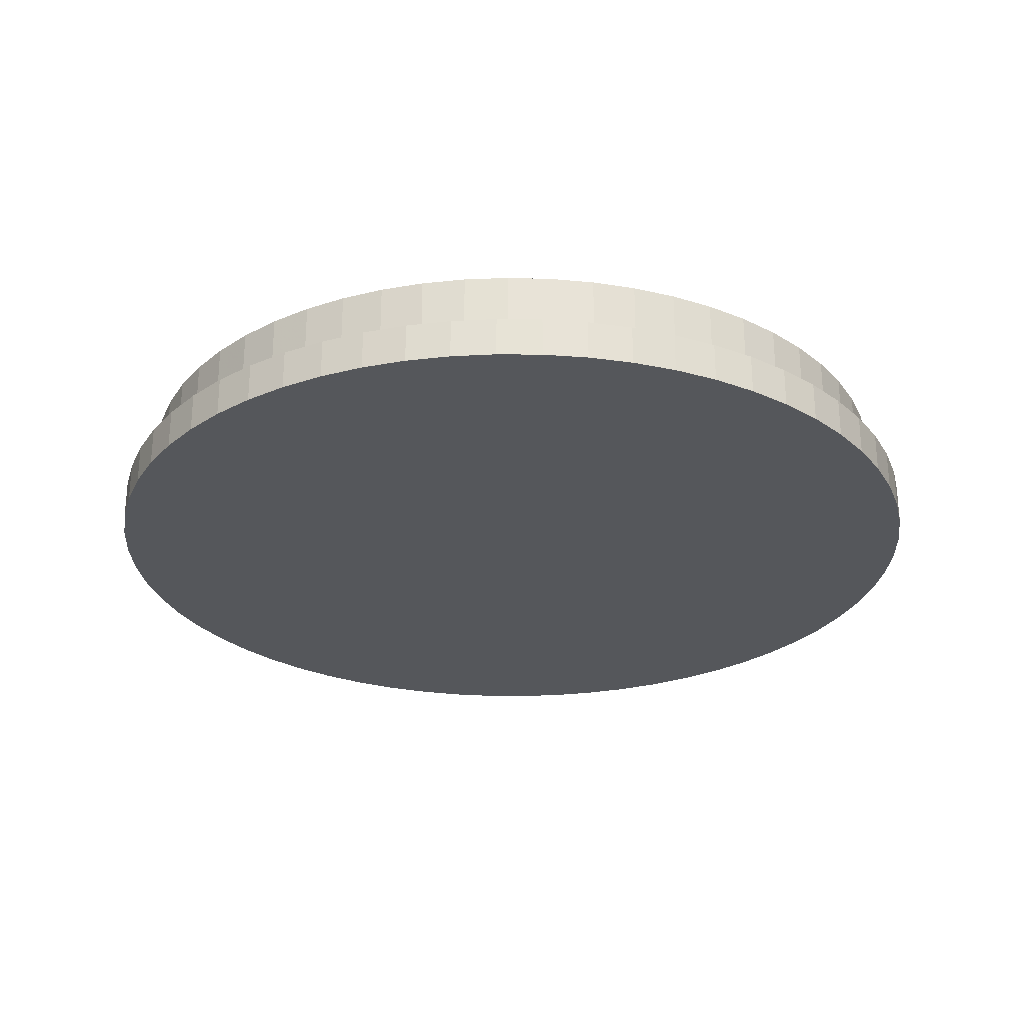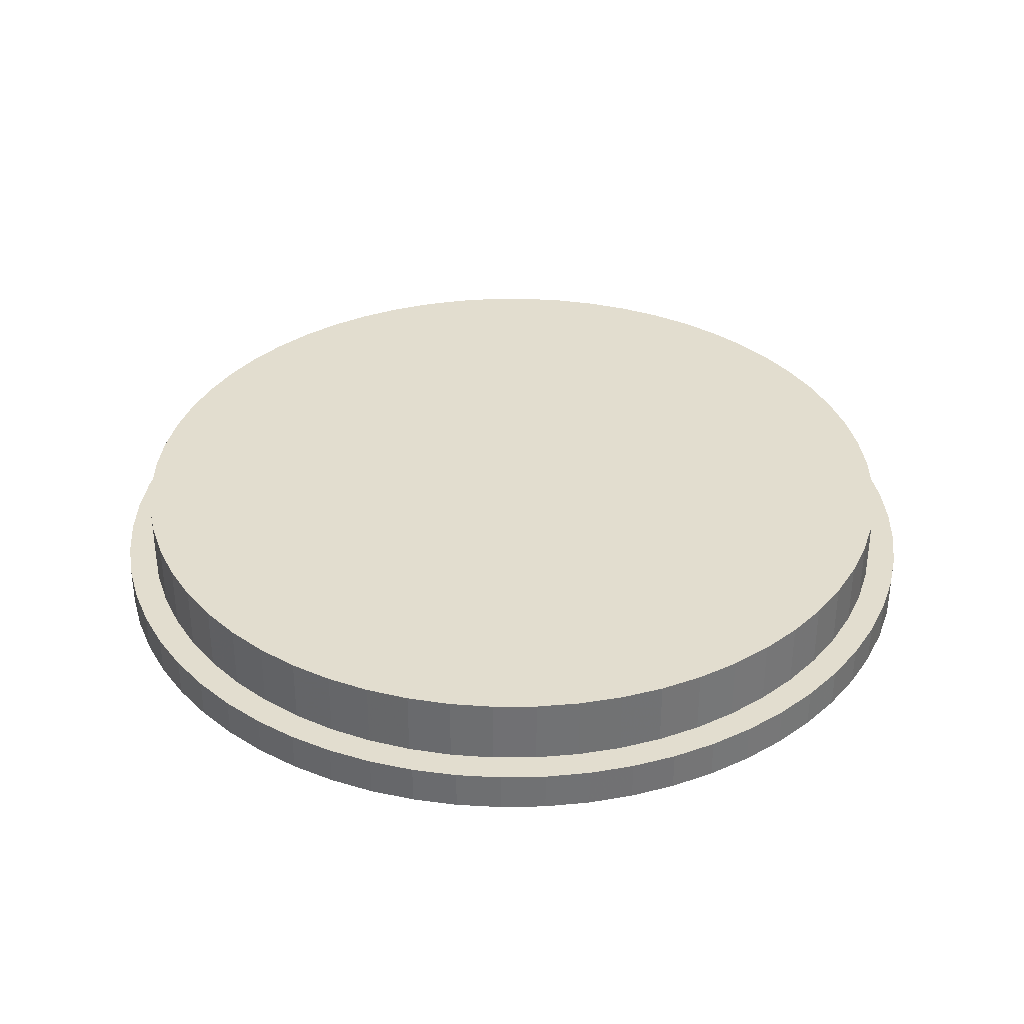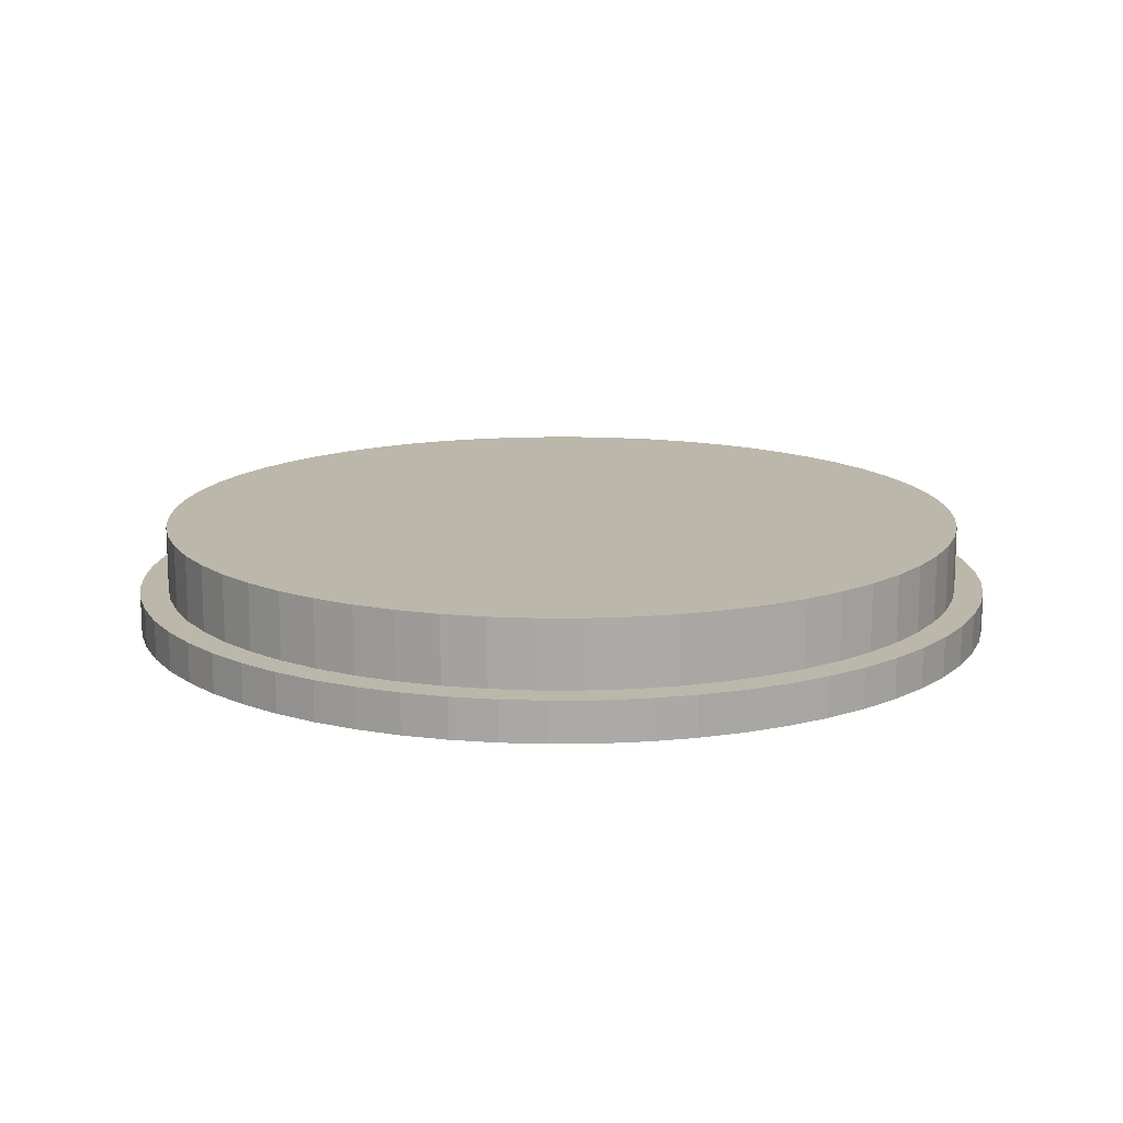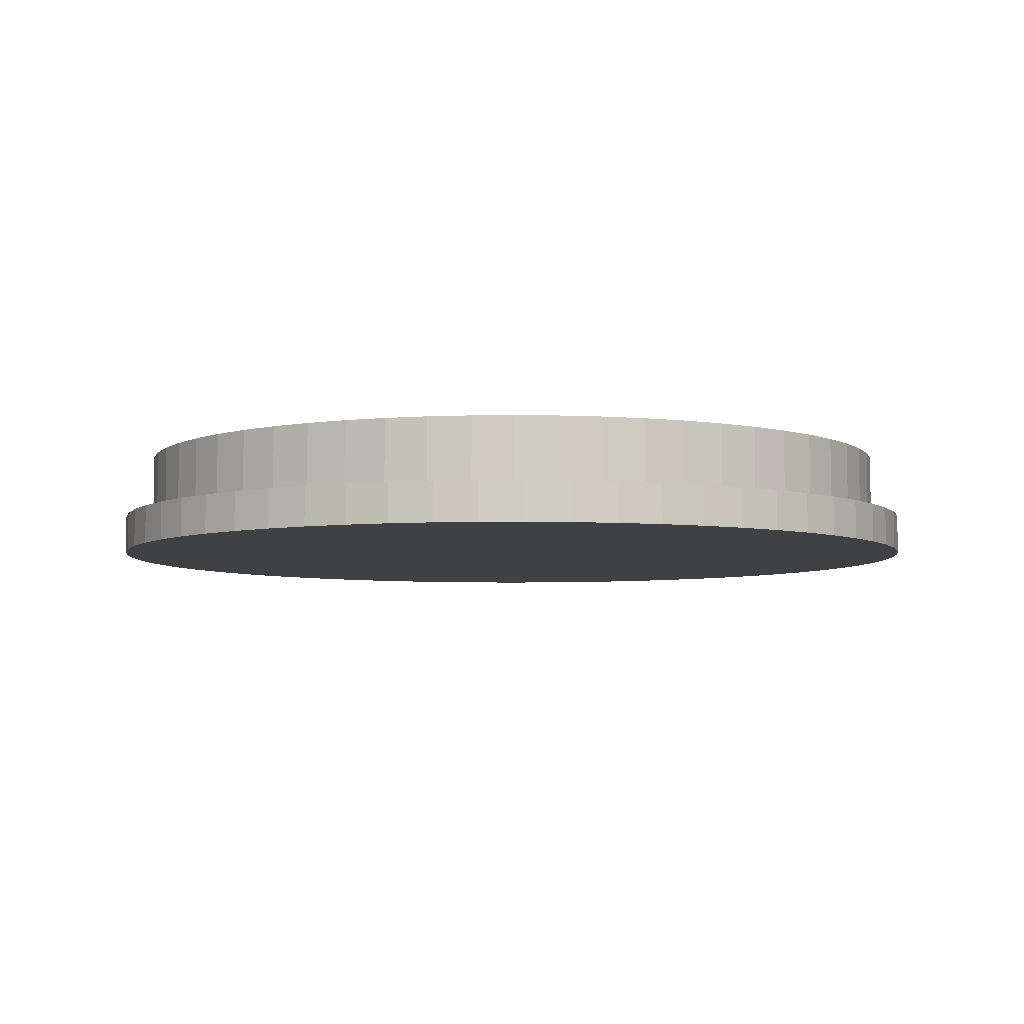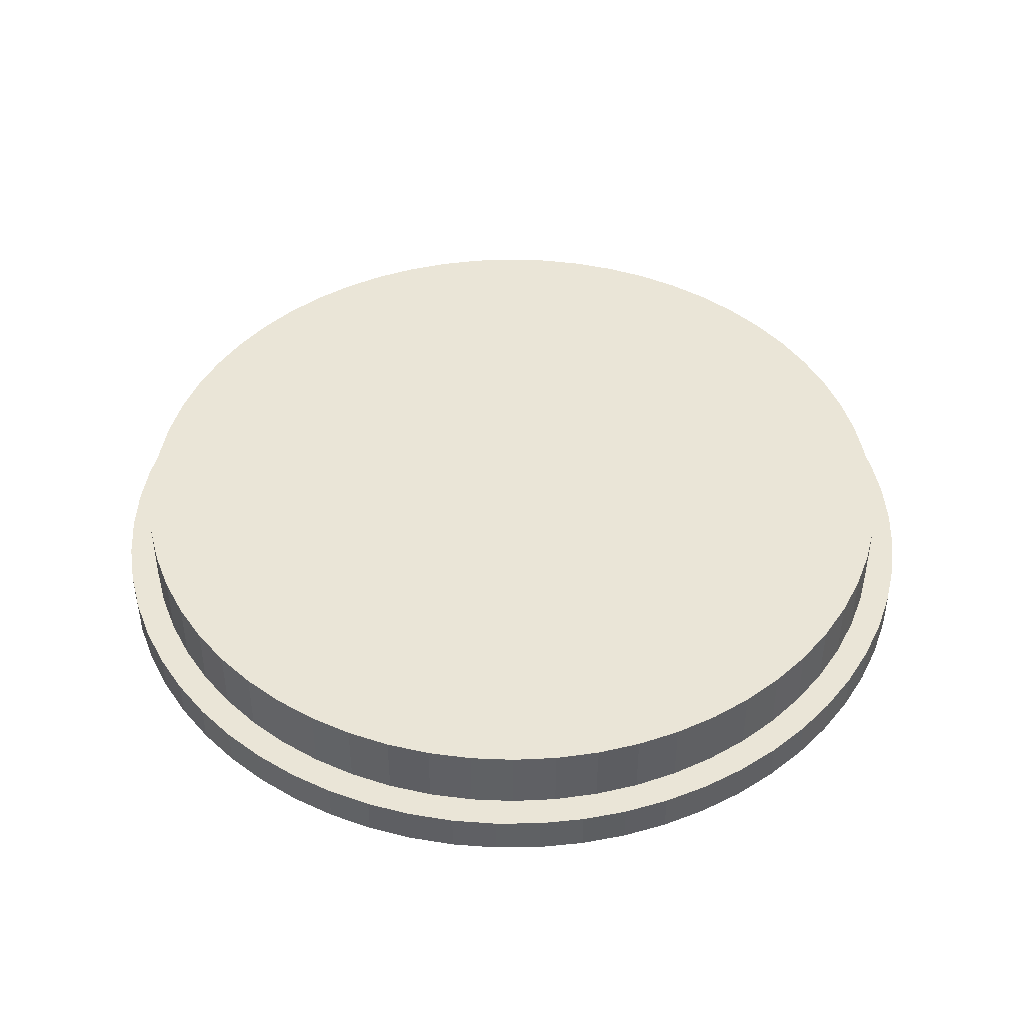
<metadata>
{"format":"obj","ext":"obj","renderer":"f3d","projection":"perspective","resolution":1024,"background":"white","views":[{"elev":-26.9,"azim":42.6,"up":"+Y"},{"elev":35.0,"azim":-33.4,"up":"+Y"},{"elev":14.3,"azim":-50.8,"up":"+Y"},{"elev":-5.7,"azim":137.6,"up":"+Y"},{"elev":44.2,"azim":-108.2,"up":"+Y"}]}
</metadata>
<code>
g
v 33.1 0 0
v 36.45 3 0.1698
v 36.45 0 0.1698
v 39.76 3 0.6776
v 39.76 0 0.6776
v 43.01 3 1.518
v 43.01 0 1.518
v 46.15 3 2.682
v 46.15 0 2.682
v 49.16 3 4.159
v 49.16 0 4.159
v 52.01 3 5.933
v 52.01 0 5.933
v 54.66 3 7.985
v 54.66 0 7.985
v 57.09 3 10.3
v 57.09 0 10.3
v 59.27 3 12.84
v 59.27 0 12.84
v 61.19 3 15.59
v 61.19 0 15.59
v 62.82 3 18.52
v 62.82 0 18.52
v 64.14 3 21.6
v 64.14 0 21.6
v 65.14 3 24.8
v 65.14 0 24.8
v 65.82 3 28.09
v 65.82 0 28.09
v 66.16 3 31.42
v 66.16 0 31.42
v 66.16 3 34.78
v 66.16 0 34.78
v 65.82 3 38.11
v 65.82 0 38.11
v 65.14 3 41.4
v 65.14 0 41.4
v 64.14 3 44.6
v 64.14 0 44.6
v 62.82 3 47.68
v 62.82 0 47.68
v 61.19 3 50.61
v 61.19 0 50.61
v 59.27 3 53.36
v 59.27 0 53.36
v 57.09 3 55.9
v 57.09 0 55.9
v 54.66 3 58.21
v 54.66 0 58.21
v 52.01 3 60.27
v 52.01 0 60.27
v 49.16 3 62.04
v 49.16 0 62.04
v 46.15 3 63.52
v 46.15 0 63.52
v 43.01 3 64.68
v 43.01 0 64.68
v 39.76 3 65.52
v 39.76 0 65.52
v 36.45 3 66.03
v 36.45 0 66.03
v 33.1 3 66.2
v 33.1 0 66.2
v 29.75 3 66.03
v 29.75 0 66.03
v 26.44 3 65.52
v 26.44 0 65.52
v 23.19 3 64.68
v 23.19 0 64.68
v 20.05 3 63.52
v 20.05 0 63.52
v 17.04 3 62.04
v 17.04 0 62.04
v 14.19 3 60.27
v 14.19 0 60.27
v 11.54 3 58.21
v 11.54 0 58.21
v 9.109 3 55.9
v 9.109 0 55.9
v 6.925 3 53.36
v 6.925 0 53.36
v 5.01 3 50.61
v 5.01 0 50.61
v 3.383 3 47.68
v 3.383 0 47.68
v 2.06 3 44.6
v 2.06 0 44.6
v 1.057 3 41.4
v 1.057 0 41.4
v 0.3817 3 38.11
v 0.3817 0 38.11
v 0.04249 3 34.78
v 0.04249 0 34.78
v 0.04249 3 31.42
v 0.04249 0 31.42
v 0.3817 3 28.09
v 0.3817 0 28.09
v 1.057 3 24.8
v 1.057 0 24.8
v 2.06 3 21.6
v 2.06 0 21.6
v 3.383 3 18.52
v 3.383 0 18.52
v 5.01 3 15.59
v 5.01 0 15.59
v 6.925 3 12.84
v 6.925 0 12.84
v 9.109 3 10.3
v 9.109 0 10.3
v 11.54 3 7.985
v 11.54 0 7.985
v 14.19 3 5.933
v 14.19 0 5.933
v 17.04 3 4.159
v 17.04 0 4.159
v 20.05 3 2.682
v 20.05 0 2.682
v 23.19 3 1.518
v 23.19 0 1.518
v 26.44 3 0.6776
v 26.44 0 0.6776
v 29.75 3 0.1698
v 29.75 0 0.1698
v 33.1 3 0
v 64 3 33.1
v 63.83 3 29.87
v 63.32 3 26.68
v 62.49 3 23.55
v 61.33 3 20.53
v 59.86 3 17.65
v 58.1 3 14.94
v 56.06 3 12.42
v 53.78 3 10.14
v 51.26 3 8.101
v 48.55 3 6.34
v 45.67 3 4.871
v 42.65 3 3.712
v 39.52 3 2.875
v 36.33 3 2.369
v 33.1 3 2.2
v 29.87 3 2.369
v 26.68 3 2.875
v 23.55 3 3.712
v 20.53 3 4.871
v 17.65 3 6.34
v 14.94 3 8.101
v 12.42 3 10.14
v 10.14 3 12.42
v 8.101 3 14.94
v 6.34 3 17.65
v 4.871 3 20.53
v 3.712 3 23.55
v 2.875 3 26.68
v 2.369 3 29.87
v 2.2 3 33.1
v 2.369 3 36.33
v 2.875 3 39.52
v 3.712 3 42.65
v 4.871 3 45.67
v 6.34 3 48.55
v 8.101 3 51.26
v 10.14 3 53.78
v 12.42 3 56.06
v 14.94 3 58.1
v 17.65 3 59.86
v 20.53 3 61.33
v 23.55 3 62.49
v 26.68 3 63.32
v 29.87 3 63.83
v 33.1 3 64
v 36.33 3 63.83
v 39.52 3 63.32
v 42.65 3 62.49
v 45.67 3 61.33
v 48.55 3 59.86
v 51.26 3 58.1
v 53.78 3 56.06
v 56.06 3 53.78
v 58.1 3 51.26
v 59.86 3 48.55
v 61.33 3 45.67
v 62.49 3 42.65
v 63.32 3 39.52
v 63.83 3 36.33
v 33.1 0 33.1
v 36.33 8 2.369
v 39.52 8 2.875
v 42.65 8 3.712
v 45.67 8 4.871
v 48.55 8 6.34
v 51.26 8 8.101
v 53.78 8 10.14
v 56.06 8 12.42
v 58.1 8 14.94
v 59.86 8 17.65
v 61.33 8 20.53
v 62.49 8 23.55
v 63.32 8 26.68
v 63.83 8 29.87
v 64 8 33.1
v 63.83 8 36.33
v 63.32 8 39.52
v 62.49 8 42.65
v 61.33 8 45.67
v 59.86 8 48.55
v 58.1 8 51.26
v 56.06 8 53.78
v 53.78 8 56.06
v 51.26 8 58.1
v 48.55 8 59.86
v 45.67 8 61.33
v 42.65 8 62.49
v 39.52 8 63.32
v 36.33 8 63.83
v 33.1 8 64
v 29.87 8 63.83
v 26.68 8 63.32
v 23.55 8 62.49
v 20.53 8 61.33
v 17.65 8 59.86
v 14.94 8 58.1
v 12.42 8 56.06
v 10.14 8 53.78
v 8.101 8 51.26
v 6.34 8 48.55
v 4.871 8 45.67
v 3.712 8 42.65
v 2.875 8 39.52
v 2.369 8 36.33
v 2.2 8 33.1
v 2.369 8 29.87
v 2.875 8 26.68
v 3.712 8 23.55
v 4.871 8 20.53
v 6.34 8 17.65
v 8.101 8 14.94
v 10.14 8 12.42
v 12.42 8 10.14
v 14.94 8 8.101
v 17.65 8 6.34
v 20.53 8 4.871
v 23.55 8 3.712
v 26.68 8 2.875
v 29.87 8 2.369
v 33.1 8 2.2
v 33.1 8 33.1
f 1 2 3
f 3 2 4
f 3 4 5
f 5 4 6
f 5 6 7
f 7 6 8
f 7 8 9
f 9 8 10
f 9 10 11
f 11 10 12
f 11 12 13
f 13 12 14
f 13 14 15
f 15 14 16
f 15 16 17
f 17 16 18
f 17 18 19
f 19 18 20
f 19 20 21
f 21 20 22
f 21 22 23
f 23 22 24
f 23 24 25
f 25 24 26
f 25 26 27
f 27 26 28
f 27 28 29
f 29 28 30
f 29 30 31
f 31 30 32
f 31 32 33
f 33 32 34
f 33 34 35
f 35 34 36
f 35 36 37
f 37 36 38
f 37 38 39
f 39 38 40
f 39 40 41
f 41 40 42
f 41 42 43
f 43 42 44
f 43 44 45
f 45 44 46
f 45 46 47
f 47 46 48
f 47 48 49
f 49 48 50
f 49 50 51
f 51 50 52
f 51 52 53
f 53 52 54
f 53 54 55
f 55 54 56
f 55 56 57
f 57 56 58
f 57 58 59
f 59 58 60
f 59 60 61
f 61 60 62
f 61 62 63
f 63 62 64
f 63 64 65
f 65 64 66
f 65 66 67
f 67 66 68
f 67 68 69
f 69 68 70
f 69 70 71
f 71 70 72
f 71 72 73
f 73 72 74
f 73 74 75
f 75 74 76
f 75 76 77
f 77 76 78
f 77 78 79
f 79 78 80
f 79 80 81
f 81 80 82
f 81 82 83
f 83 82 84
f 83 84 85
f 85 84 86
f 85 86 87
f 87 86 88
f 87 88 89
f 89 88 90
f 89 90 91
f 91 90 92
f 91 92 93
f 93 92 94
f 93 94 95
f 95 94 96
f 95 96 97
f 97 96 98
f 97 98 99
f 99 98 100
f 99 100 101
f 101 100 102
f 101 102 103
f 103 102 104
f 103 104 105
f 105 104 106
f 105 106 107
f 107 106 108
f 107 108 109
f 109 108 110
f 109 110 111
f 111 110 112
f 111 112 113
f 113 112 114
f 113 114 115
f 115 114 116
f 115 116 117
f 117 116 118
f 117 118 119
f 119 118 120
f 119 120 121
f 121 120 122
f 121 122 123
f 123 122 124
f 123 124 1
f 1 124 2
f 125 30 126
f 126 30 28
f 126 28 127
f 127 28 26
f 127 26 128
f 128 26 24
f 128 24 129
f 129 24 22
f 129 22 130
f 130 22 20
f 130 20 131
f 131 20 18
f 131 18 132
f 132 18 16
f 132 16 133
f 133 16 14
f 133 14 134
f 134 14 12
f 134 12 135
f 135 12 10
f 135 10 136
f 136 10 8
f 136 8 137
f 137 8 6
f 137 6 138
f 138 6 4
f 138 4 139
f 139 4 2
f 139 2 140
f 140 2 124
f 140 124 141
f 141 124 122
f 141 122 142
f 142 122 120
f 142 120 143
f 143 120 118
f 143 118 144
f 144 118 116
f 144 116 145
f 145 116 114
f 145 114 146
f 146 114 112
f 146 112 147
f 147 112 110
f 147 110 148
f 148 110 108
f 148 108 149
f 149 108 106
f 149 106 150
f 150 106 104
f 150 104 151
f 151 104 102
f 151 102 152
f 152 102 100
f 152 100 153
f 153 100 98
f 153 98 154
f 154 98 96
f 154 96 155
f 96 94 155
f 155 94 92
f 155 92 156
f 156 92 90
f 156 90 157
f 157 90 88
f 157 88 158
f 158 88 86
f 158 86 159
f 159 86 84
f 159 84 160
f 160 84 82
f 160 82 161
f 161 82 80
f 161 80 162
f 162 80 78
f 162 78 163
f 163 78 76
f 163 76 164
f 164 76 74
f 164 74 165
f 165 74 72
f 165 72 166
f 166 72 70
f 166 70 167
f 167 70 68
f 167 68 168
f 168 68 66
f 168 66 169
f 169 66 64
f 169 64 170
f 170 64 62
f 170 62 171
f 171 62 60
f 171 60 172
f 172 60 58
f 172 58 173
f 173 58 56
f 173 56 174
f 174 56 54
f 174 54 175
f 175 54 52
f 175 52 176
f 176 52 50
f 176 50 177
f 177 50 48
f 177 48 178
f 178 48 46
f 178 46 179
f 179 46 44
f 179 44 180
f 180 44 42
f 180 42 181
f 181 42 40
f 181 40 182
f 182 40 38
f 182 38 183
f 183 38 36
f 183 36 184
f 184 36 34
f 184 34 125
f 125 34 32
f 125 32 30
f 63 65 185
f 63 185 61
f 55 57 185
f 185 57 59
f 185 59 61
f 49 51 185
f 185 51 53
f 185 53 55
f 43 45 185
f 185 45 47
f 185 47 49
f 37 39 185
f 185 39 41
f 185 41 43
f 31 33 185
f 185 33 35
f 185 35 37
f 25 27 185
f 185 27 29
f 185 29 31
f 19 21 185
f 185 21 23
f 185 23 25
f 13 15 185
f 185 15 17
f 185 17 19
f 7 9 185
f 185 9 11
f 185 11 13
f 1 3 185
f 185 3 5
f 185 5 7
f 119 121 185
f 185 121 123
f 185 123 1
f 113 115 185
f 185 115 117
f 185 117 119
f 107 109 185
f 185 109 111
f 185 111 113
f 101 103 185
f 185 103 105
f 185 105 107
f 95 97 185
f 185 97 99
f 185 99 101
f 89 91 185
f 185 91 93
f 185 93 95
f 83 85 185
f 185 85 87
f 185 87 89
f 77 79 185
f 185 79 81
f 185 81 83
f 71 73 185
f 185 73 75
f 185 75 77
f 65 67 185
f 185 67 69
f 185 69 71
f 140 186 139
f 139 186 187
f 139 187 138
f 138 187 188
f 138 188 137
f 137 188 189
f 137 189 136
f 136 189 190
f 136 190 135
f 135 190 191
f 135 191 134
f 134 191 192
f 134 192 133
f 133 192 193
f 133 193 132
f 132 193 194
f 132 194 131
f 131 194 195
f 131 195 130
f 130 195 196
f 130 196 129
f 129 196 197
f 129 197 128
f 128 197 198
f 128 198 127
f 127 198 199
f 127 199 126
f 126 199 200
f 126 200 125
f 125 200 201
f 125 201 184
f 184 201 202
f 184 202 183
f 183 202 203
f 183 203 182
f 182 203 204
f 182 204 181
f 181 204 205
f 181 205 180
f 180 205 206
f 180 206 179
f 179 206 207
f 179 207 178
f 178 207 208
f 178 208 177
f 177 208 209
f 177 209 176
f 176 209 210
f 176 210 175
f 175 210 211
f 175 211 174
f 174 211 212
f 174 212 173
f 173 212 213
f 173 213 172
f 172 213 214
f 172 214 171
f 171 214 215
f 171 215 170
f 170 215 216
f 170 216 169
f 169 216 217
f 169 217 168
f 168 217 218
f 168 218 167
f 167 218 219
f 167 219 166
f 166 219 220
f 166 220 165
f 165 220 221
f 165 221 164
f 164 221 222
f 164 222 163
f 163 222 223
f 163 223 162
f 162 223 224
f 162 224 161
f 161 224 225
f 161 225 160
f 160 225 226
f 160 226 159
f 159 226 227
f 159 227 158
f 158 227 228
f 158 228 157
f 157 228 229
f 157 229 156
f 156 229 230
f 156 230 155
f 155 230 231
f 155 231 154
f 154 231 232
f 154 232 153
f 153 232 233
f 153 233 152
f 152 233 234
f 152 234 151
f 151 234 235
f 151 235 150
f 150 235 236
f 150 236 149
f 149 236 237
f 149 237 148
f 148 237 238
f 148 238 147
f 147 238 239
f 147 239 146
f 146 239 240
f 146 240 145
f 145 240 241
f 145 241 144
f 144 241 242
f 144 242 143
f 143 242 243
f 143 243 142
f 142 243 244
f 142 244 141
f 141 244 245
f 141 245 140
f 140 245 186
f 217 216 246
f 246 216 215
f 246 215 214
f 220 219 246
f 246 219 218
f 246 218 217
f 223 222 246
f 246 222 221
f 246 221 220
f 226 225 246
f 246 225 224
f 246 224 223
f 229 228 246
f 246 228 227
f 246 227 226
f 232 231 246
f 246 231 230
f 246 230 229
f 235 234 246
f 246 234 233
f 246 233 232
f 238 237 246
f 246 237 236
f 246 236 235
f 241 240 246
f 246 240 239
f 246 239 238
f 244 243 246
f 246 243 242
f 246 242 241
f 187 186 246
f 246 186 245
f 246 245 244
f 190 189 246
f 246 189 188
f 246 188 187
f 193 192 246
f 246 192 191
f 246 191 190
f 196 195 246
f 246 195 194
f 246 194 193
f 199 198 246
f 246 198 197
f 246 197 196
f 202 201 246
f 246 201 200
f 246 200 199
f 205 204 246
f 246 204 203
f 246 203 202
f 208 207 246
f 246 207 206
f 246 206 205
f 211 210 246
f 246 210 209
f 246 209 208
f 214 213 246
f 246 213 212
f 246 212 211

</code>
